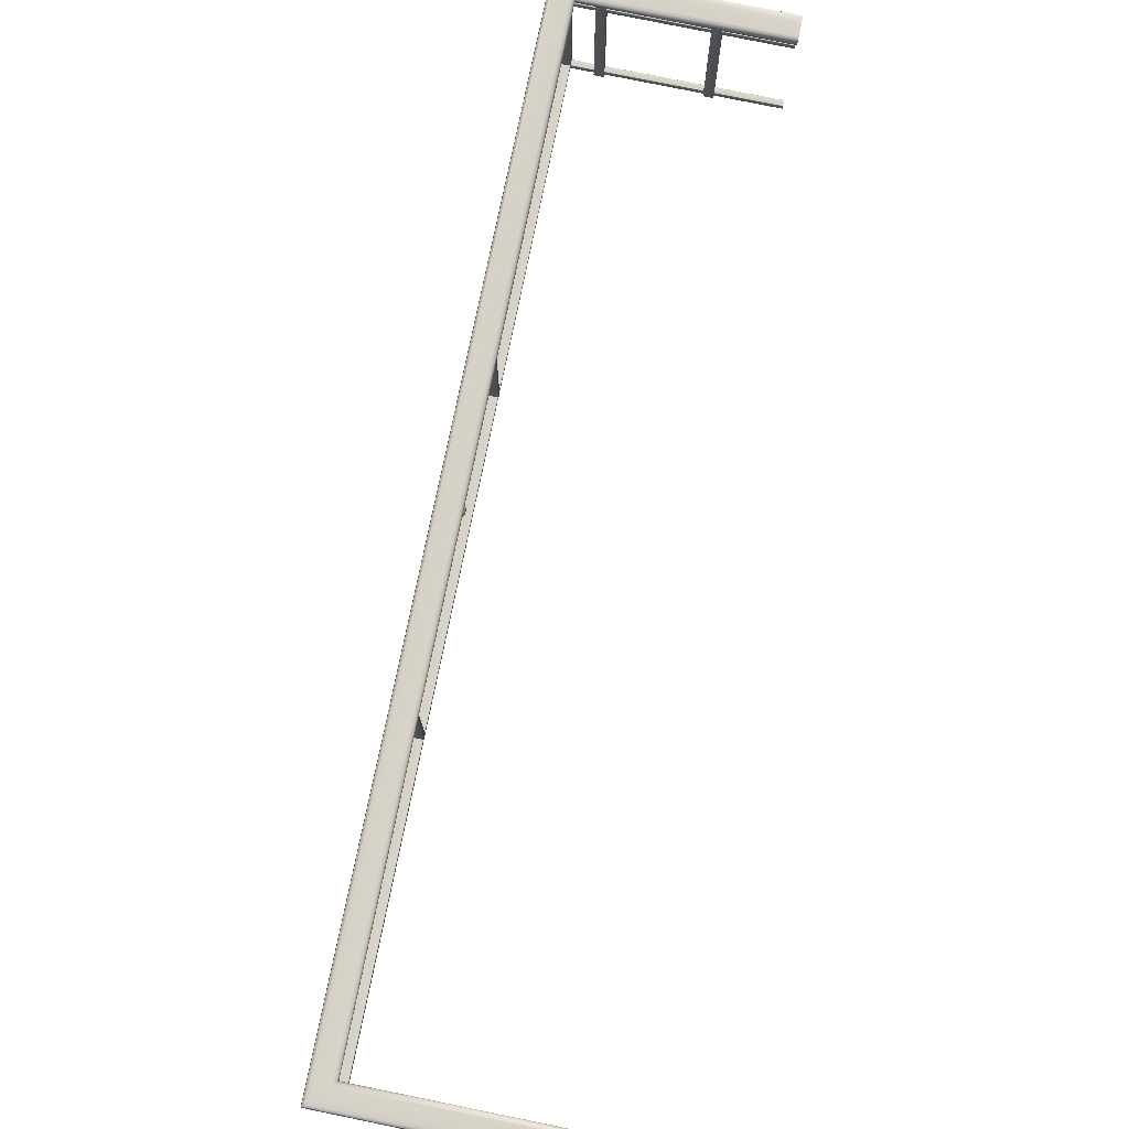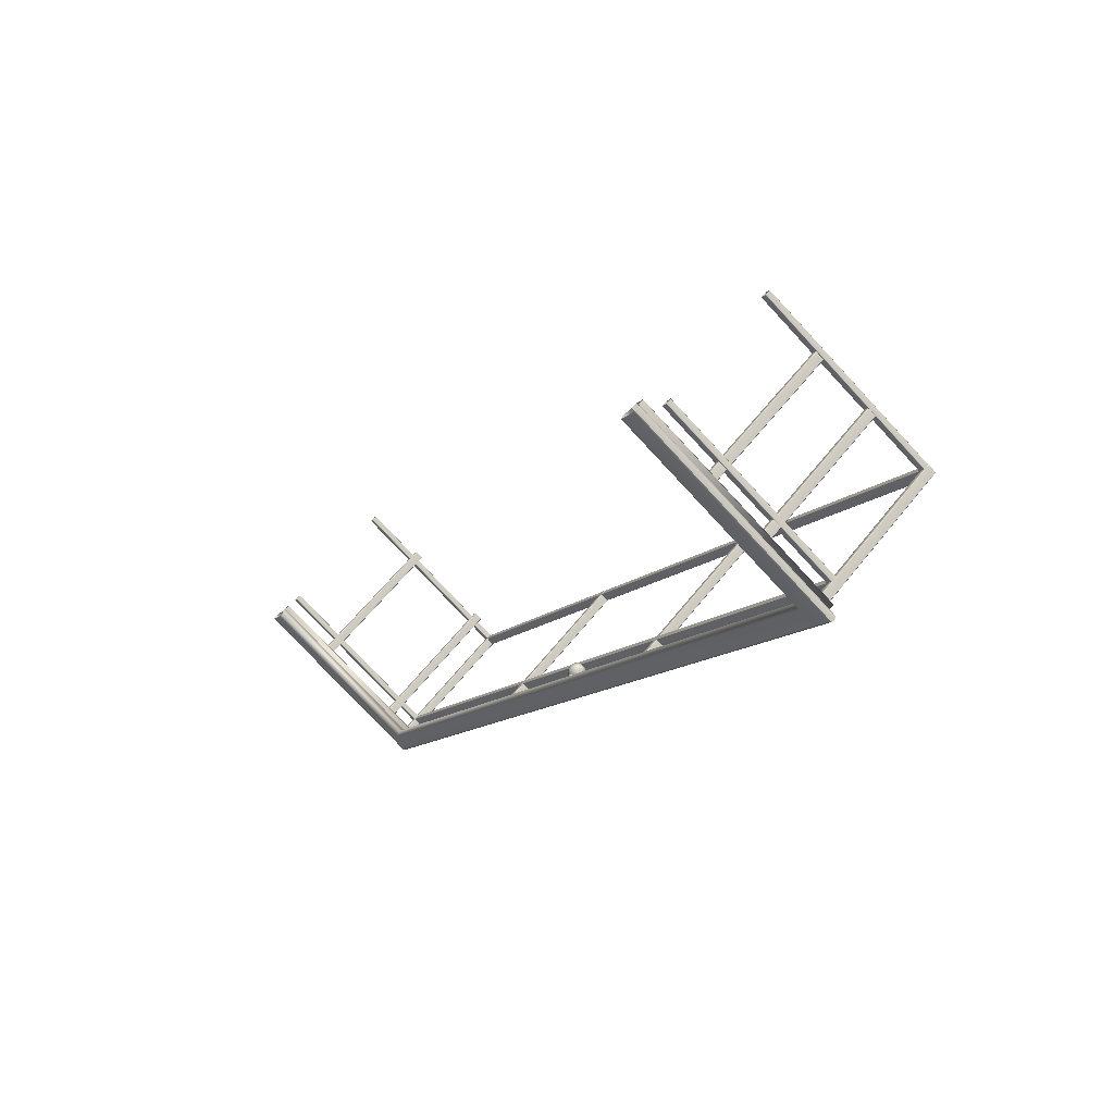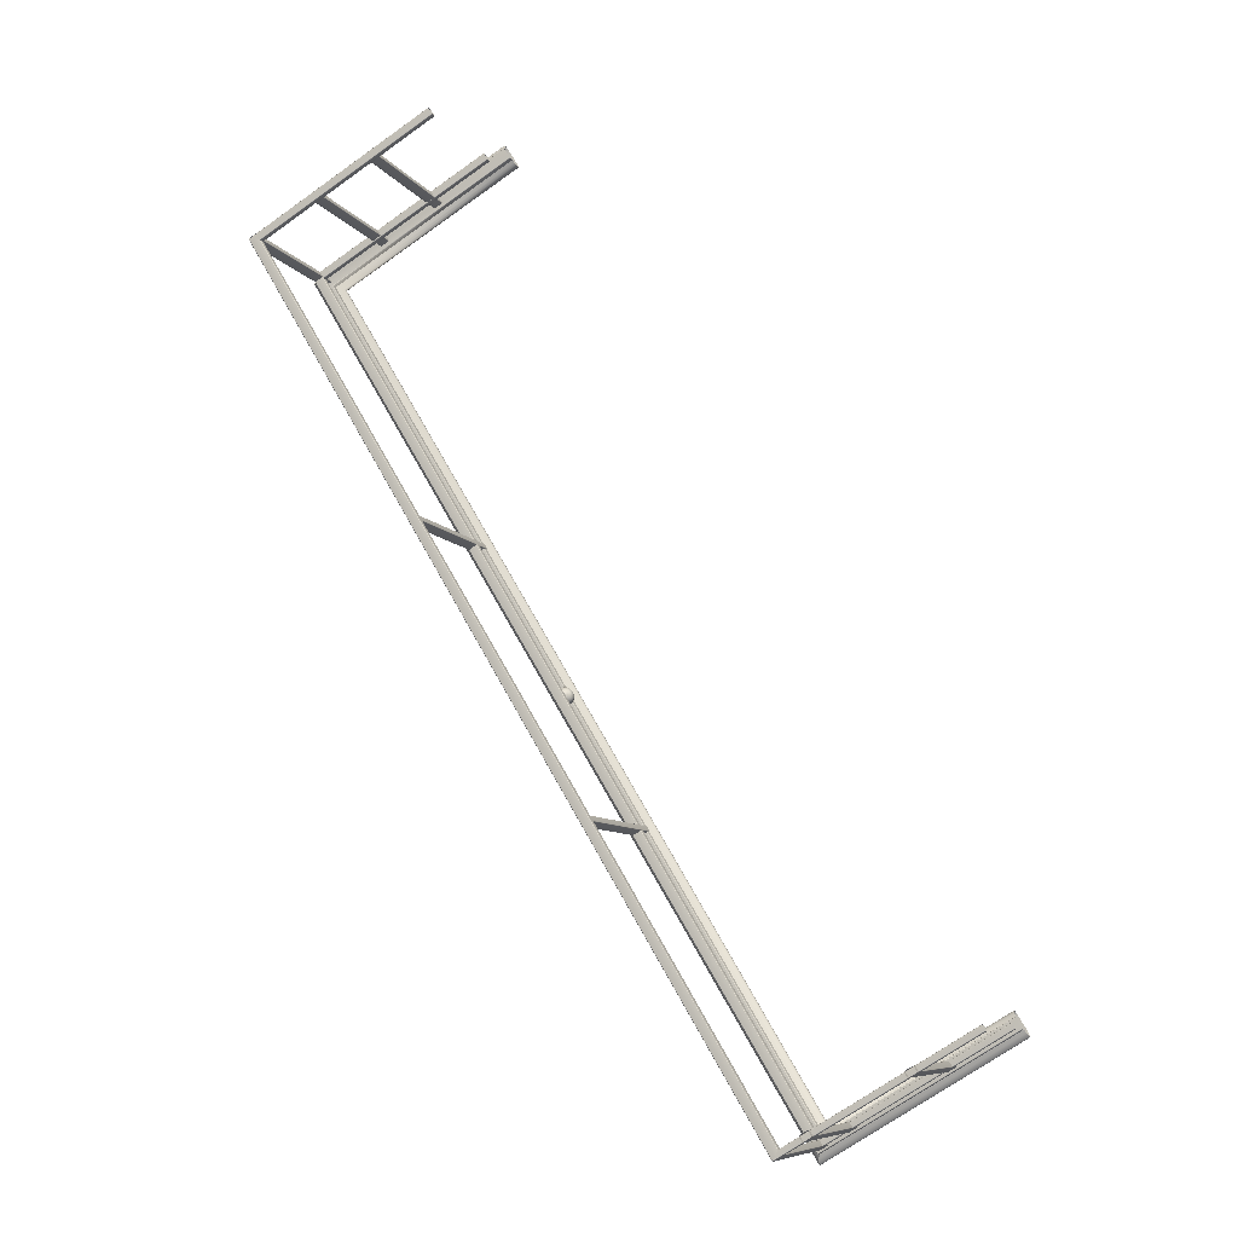
<metadata>
{"format":"obj","ext":"obj","renderer":"f3d","projection":"perspective","resolution":1024,"background":"white","views":[{"elev":77.5,"azim":-19.3,"up":"+Y"},{"elev":58.7,"azim":-142.4,"up":"+Z"},{"elev":-8.1,"azim":18.6,"up":"+Z"}]}
</metadata>
<code>
o Bistro_Research_Exterior_paris_building_05_5123
v 20.51 24.89 -41.58
v 20.51 24.88 -41.58
v 23.08 24.88 -45.88
v 23.08 24.89 -45.89
v 20.45 24.89 -41.57
v 23.06 24.89 -45.93
v 20.45 24.88 -41.57
v 23.06 24.88 -45.94
v 20.45 24.86 -41.57
v 23.06 24.86 -45.94
v 20.45 24.85 -41.57
v 23.06 24.85 -45.93
v 20.51 24.85 -41.58
v 23.08 24.85 -45.89
v 23.08 24.86 -45.89
v 20.51 24.86 -41.58
v 23.98 24.89 -45.35
v 24 24.89 -45.37
v 23.98 24.88 -45.35
v 23.98 24.86 -45.35
v 23.98 24.85 -45.35
v 24 24.85 -45.37
v 24 24.86 -45.37
v 24 24.88 -45.37
v 21.41 24.85 -41.04
v 21.39 24.85 -41.01
v 21.39 24.86 -41.01
v 21.39 24.88 -41.01
v 21.39 24.89 -41.01
v 21.41 24.89 -41.04
v 21.41 24.88 -41.04
v 21.41 24.86 -41.04
v 23.1 24.13 -45.91
v 23.06 24.13 -45.94
v 23.06 25.06 -45.94
v 23.1 25.06 -45.91
v 23.1 24.13 -45.91
v 23.1 25.06 -45.91
v 23.08 24.13 -45.89
v 23.08 25.06 -45.89
v 23.08 24.13 -45.88
v 23.08 25.06 -45.88
v 23.04 24.13 -45.91
v 23.04 25.06 -45.91
v 23.04 24.13 -45.91
v 23.04 25.06 -45.91
v 23.06 24.13 -45.93
v 23.06 25.06 -45.93
v 21.35 24.13 -42.99
v 21.37 24.13 -43.01
v 21.37 25.06 -43.01
v 21.35 25.06 -42.99
v 21.35 24.13 -42.99
v 21.35 25.06 -42.99
v 21.31 24.13 -43.01
v 21.31 25.06 -43.01
v 21.31 24.13 -43.02
v 21.31 25.06 -43.02
v 21.33 24.13 -43.04
v 21.33 25.06 -43.04
v 21.33 24.13 -43.04
v 21.33 25.06 -43.04
v 21.37 24.13 -43.02
v 21.37 25.06 -43.02
v 23.67 25.03 -45.57
v 23.71 25.03 -45.55
v 23.71 24.1 -45.55
v 23.67 24.1 -45.57
v 23.66 25.03 -45.57
v 23.66 24.1 -45.57
v 23.65 25.03 -45.55
v 23.65 24.1 -45.55
v 23.65 25.03 -45.54
v 23.65 24.1 -45.54
v 23.69 25.03 -45.52
v 23.69 24.1 -45.52
v 23.69 25.03 -45.52
v 23.69 24.1 -45.52
v 23.71 25.03 -45.55
v 23.71 24.1 -45.55
v 23.24 24.1 -45.83
v 23.2 24.1 -45.85
v 23.2 25.03 -45.85
v 23.24 25.03 -45.83
v 23.24 24.1 -45.82
v 23.24 25.03 -45.82
v 23.23 24.1 -45.8
v 23.23 25.03 -45.8
v 23.22 24.1 -45.8
v 23.22 25.03 -45.8
v 23.18 24.1 -45.82
v 23.18 25.03 -45.82
v 23.18 24.1 -45.83
v 23.18 25.03 -45.83
v 23.2 24.1 -45.85
v 23.2 25.03 -45.85
v 22.2 25.06 -44.42
v 22.17 25.06 -44.44
v 22.17 24.13 -44.44
v 22.2 24.13 -44.42
v 22.21 25.06 -44.42
v 22.21 24.13 -44.42
v 22.22 25.06 -44.44
v 22.22 24.13 -44.44
v 22.22 25.06 -44.45
v 22.22 24.13 -44.45
v 22.18 25.06 -44.47
v 22.18 24.13 -44.47
v 22.18 25.06 -44.47
v 22.18 24.13 -44.47
v 22.17 25.06 -44.45
v 22.17 24.13 -44.45
v 20.45 25.06 -41.57
v 20.46 25.06 -41.6
v 20.46 24.13 -41.6
v 20.45 24.13 -41.57
v 20.45 25.06 -41.57
v 20.45 24.13 -41.57
v 20.49 25.06 -41.55
v 20.49 24.13 -41.55
v 20.49 25.06 -41.55
v 20.49 24.13 -41.55
v 20.51 25.06 -41.57
v 20.51 24.13 -41.57
v 20.5 25.06 -41.58
v 20.5 24.13 -41.58
v 20.47 25.06 -41.6
v 20.47 24.13 -41.6
v 20.81 24.13 -41.36
v 20.83 24.13 -41.38
v 20.83 25.06 -41.38
v 20.81 25.06 -41.36
v 20.81 24.13 -41.36
v 20.81 25.06 -41.36
v 20.77 24.13 -41.38
v 20.77 25.06 -41.38
v 20.77 24.13 -41.39
v 20.77 25.06 -41.39
v 20.78 24.13 -41.41
v 20.78 25.06 -41.41
v 20.79 24.13 -41.41
v 20.79 25.06 -41.41
v 20.83 24.13 -41.39
v 20.83 25.06 -41.39
v 21.12 25.06 -41.21
v 21.11 25.06 -41.19
v 21.11 24.13 -41.19
v 21.12 24.13 -41.21
v 21.12 25.06 -41.22
v 21.12 24.13 -41.22
v 21.08 25.06 -41.24
v 21.08 24.13 -41.24
v 21.08 25.06 -41.24
v 21.08 24.13 -41.24
v 21.06 25.06 -41.21
v 21.06 24.13 -41.21
v 21.07 25.06 -41.21
v 21.07 24.13 -41.21
v 21.1 25.06 -41.19
v 21.1 24.13 -41.19
v 20.51 24.16 -41.58
v 20.51 24.16 -41.58
v 23.08 24.16 -45.88
v 23.08 24.16 -45.89
v 20.45 24.16 -41.57
v 23.06 24.16 -45.93
v 20.45 24.16 -41.57
v 23.06 24.16 -45.94
v 20.45 24.13 -41.57
v 23.06 24.13 -45.94
v 20.45 24.13 -41.57
v 23.06 24.13 -45.93
v 20.51 24.13 -41.58
v 23.08 24.13 -45.89
v 23.08 24.13 -45.89
v 20.51 24.13 -41.58
v 23.98 24.16 -45.35
v 24 24.16 -45.37
v 23.98 24.16 -45.35
v 23.98 24.13 -45.35
v 23.98 24.13 -45.35
v 24 24.13 -45.37
v 24 24.13 -45.37
v 24 24.16 -45.37
v 21.41 24.13 -41.04
v 21.39 24.13 -41.01
v 21.39 24.13 -41.01
v 21.39 24.16 -41.01
v 21.39 24.16 -41.01
v 21.41 24.16 -41.04
v 21.41 24.16 -41.04
v 21.41 24.13 -41.04
v 20.52 24.96 -41.6
v 20.52 24.99 -41.6
v 21.49 24.99 -41.01
v 21.49 24.96 -41.01
v 20.51 24.96 -41.59
v 21.49 24.96 -41.01
v 20.43 24.96 -41.57
v 21.46 24.96 -40.96
v 20.43 24.96 -41.57
v 21.46 24.96 -40.96
v 20.43 24.99 -41.57
v 21.46 24.99 -40.96
v 23.98 24.99 -45.32
v 23.07 24.99 -45.87
v 23.07 24.96 -45.87
v 23.98 24.96 -45.32
v 23.98 24.96 -45.33
v 23.07 24.96 -45.87
v 23.05 24.96 -45.95
v 24.01 24.96 -45.38
v 24.01 24.96 -45.38
v 23.05 24.96 -45.96
v 23.05 24.99 -45.96
v 24.01 24.99 -45.38
v 20.38 25.05 -41.56
v 20.4 25.05 -41.56
v 23.04 25.05 -45.99
v 23.04 25.05 -46
v 23.97 25 -45.31
v 23.07 25 -45.85
v 23.97 25.01 -45.3
v 23.08 25.01 -45.83
v 23.96 25.02 -45.3
v 23.08 25.02 -45.82
v 23.96 25.03 -45.3
v 23.08 25.03 -45.82
v 23.08 25.05 -45.83
v 23.96 25.05 -45.3
v 23.08 25.05 -45.84
v 23.97 25.05 -45.31
v 23.07 25.06 -45.86
v 23.98 25.06 -45.32
v 23.05 25.06 -45.96
v 24.01 25.06 -45.38
v 24.03 25.05 -45.4
v 24.03 25.05 -45.41
v 23.04 25.02 -46.01
v 24.03 25.02 -45.41
v 24.03 25.01 -45.41
v 23.04 25.01 -46
v 24.02 25 -45.39
v 23.04 25 -45.98
v 20.41 25 -41.57
v 20.39 25.01 -41.56
v 20.38 25.02 -41.56
v 23.04 25.03 -46.01
v 20.38 25.03 -41.55
v 21.44 25.05 -40.92
v 21.45 25.05 -40.93
v 21.46 25.06 -40.96
v 20.43 25.06 -41.57
v 21.5 25.06 -41.02
v 20.52 25.06 -41.6
v 21.5 25.05 -41.03
v 20.54 25.05 -41.6
v 21.51 25.05 -41.04
v 20.55 25.05 -41.6
v 21.51 25.03 -41.04
v 20.56 25.03 -41.61
v 20.56 25.02 -41.61
v 21.51 25.02 -41.04
v 20.55 25.01 -41.6
v 21.51 25.01 -41.03
v 20.53 25 -41.6
v 21.5 25 -41.02
v 21.44 25.01 -40.93
v 21.44 25.02 -40.92
v 21.45 25 -40.94
v 24.03 25.03 -45.42
v 21.44 25.03 -40.92
v 21.84 24.89 -43.8
v 21.85 24.89 -43.79
v 21.85 24.89 -43.78
v 21.83 24.88 -43.79
v 21.84 24.89 -43.77
v 21.83 24.89 -43.81
v 21.83 24.88 -43.77
v 21.82 24.88 -43.8
v 21.83 24.89 -43.75
v 21.81 24.89 -43.82
v 21.82 24.88 -43.76
v 21.8 24.88 -43.81
v 21.82 24.89 -43.75
v 21.8 24.89 -43.82
v 21.81 24.89 -43.75
v 21.79 24.89 -43.81
v 21.8 24.88 -43.77
v 21.79 24.88 -43.79
v 21.79 24.89 -43.75
v 21.78 24.89 -43.8
v 21.79 24.88 -43.78
v 21.78 24.89 -43.77
v 21.77 24.89 -43.79
v 21.77 24.89 -43.77
v 21.77 24.95 -43.79
v 21.77 24.95 -43.77
v 21.78 24.95 -43.77
v 21.79 24.96 -43.78
v 21.79 24.96 -43.75
v 21.78 24.96 -43.8
v 21.8 24.96 -43.77
v 21.79 24.96 -43.79
v 21.81 24.95 -43.75
v 21.79 24.95 -43.81
v 21.82 24.96 -43.76
v 21.8 24.96 -43.81
v 21.82 24.95 -43.75
v 21.8 24.95 -43.82
v 21.83 24.95 -43.75
v 21.81 24.95 -43.82
v 21.83 24.96 -43.77
v 21.82 24.96 -43.8
v 21.84 24.96 -43.77
v 21.83 24.96 -43.81
v 21.83 24.96 -43.79
v 21.85 24.95 -43.78
v 21.84 24.95 -43.8
v 21.85 24.95 -43.79
v 21.77 24.91 -43.77
v 21.77 24.9 -43.79
v 21.76 24.92 -43.77
v 21.76 24.92 -43.79
v 21.77 24.94 -43.77
v 21.77 24.9 -43.81
v 21.77 24.94 -43.79
v 21.77 24.92 -43.81
v 21.78 24.9 -43.82
v 21.8 24.91 -43.83
v 21.77 24.94 -43.81
v 21.78 24.92 -43.82
v 21.8 24.92 -43.83
v 21.78 24.94 -43.82
v 21.8 24.94 -43.83
v 21.82 24.91 -43.74
v 21.8 24.9 -43.74
v 21.82 24.92 -43.74
v 21.8 24.92 -43.74
v 21.82 24.94 -43.74
v 21.79 24.9 -43.75
v 21.8 24.94 -43.74
v 21.79 24.92 -43.74
v 21.77 24.9 -43.76
v 21.79 24.94 -43.75
v 21.77 24.92 -43.76
v 21.77 24.94 -43.76
v 21.85 24.91 -43.79
v 21.85 24.9 -43.78
v 21.86 24.92 -43.8
v 21.86 24.92 -43.78
v 21.85 24.94 -43.79
v 21.85 24.9 -43.76
v 21.85 24.94 -43.78
v 21.85 24.92 -43.76
v 21.84 24.9 -43.75
v 21.85 24.94 -43.76
v 21.84 24.92 -43.75
v 21.84 24.94 -43.75
v 21.82 24.9 -43.83
v 21.82 24.92 -43.83
v 21.83 24.9 -43.82
v 21.82 24.94 -43.83
v 21.83 24.92 -43.82
v 21.85 24.9 -43.81
v 21.83 24.94 -43.82
v 21.85 24.92 -43.81
v 21.85 24.94 -43.81
f 1 2 3
f 3 4 1
f 5 1 4
f 4 6 5
f 7 5 6
f 6 8 7
f 9 7 8
f 8 10 9
f 11 9 10
f 10 12 11
f 13 11 12
f 12 14 13
f 13 14 15
f 15 16 13
f 2 16 15
f 15 3 2
f 17 18 6
f 6 4 17
f 19 17 4
f 4 3 19
f 20 19 3
f 3 15 20
f 21 20 15
f 15 14 21
f 22 21 14
f 14 12 22
f 23 22 12
f 12 10 23
f 24 23 10
f 10 8 24
f 18 24 8
f 8 6 18
f 11 13 25
f 25 26 11
f 9 11 26
f 26 27 9
f 7 9 27
f 27 28 7
f 5 7 28
f 28 29 5
f 1 5 29
f 29 30 1
f 2 1 30
f 30 31 2
f 16 2 31
f 31 32 16
f 13 16 32
f 32 25 13
f 33 34 35
f 35 36 33
f 37 33 36
f 36 38 37
f 39 37 38
f 38 40 39
f 41 39 40
f 40 42 41
f 43 41 42
f 42 44 43
f 45 43 44
f 44 46 45
f 47 45 46
f 46 48 47
f 34 47 48
f 48 35 34
f 49 50 51
f 51 52 49
f 53 49 52
f 52 54 53
f 55 53 54
f 54 56 55
f 57 55 56
f 56 58 57
f 59 57 58
f 58 60 59
f 61 59 60
f 60 62 61
f 63 61 62
f 62 64 63
f 50 63 64
f 64 51 50
f 65 66 67
f 67 68 65
f 69 65 68
f 68 70 69
f 71 69 70
f 70 72 71
f 73 71 72
f 72 74 73
f 75 73 74
f 74 76 75
f 77 75 76
f 76 78 77
f 79 77 78
f 78 80 79
f 66 79 80
f 80 67 66
f 81 82 83
f 83 84 81
f 85 81 84
f 84 86 85
f 87 85 86
f 86 88 87
f 89 87 88
f 88 90 89
f 91 89 90
f 90 92 91
f 93 91 92
f 92 94 93
f 95 93 94
f 94 96 95
f 82 95 96
f 96 83 82
f 97 98 99
f 99 100 97
f 101 97 100
f 100 102 101
f 103 101 102
f 102 104 103
f 105 103 104
f 104 106 105
f 107 105 106
f 106 108 107
f 109 107 108
f 108 110 109
f 111 109 110
f 110 112 111
f 98 111 112
f 112 99 98
f 113 114 115
f 115 116 113
f 117 113 116
f 116 118 117
f 119 117 118
f 118 120 119
f 121 119 120
f 120 122 121
f 123 121 122
f 122 124 123
f 125 123 124
f 124 126 125
f 127 125 126
f 126 128 127
f 114 127 128
f 128 115 114
f 129 130 131
f 131 132 129
f 133 129 132
f 132 134 133
f 135 133 134
f 134 136 135
f 137 135 136
f 136 138 137
f 139 137 138
f 138 140 139
f 141 139 140
f 140 142 141
f 143 141 142
f 142 144 143
f 130 143 144
f 144 131 130
f 145 146 147
f 147 148 145
f 149 145 148
f 148 150 149
f 151 149 150
f 150 152 151
f 153 151 152
f 152 154 153
f 155 153 154
f 154 156 155
f 157 155 156
f 156 158 157
f 159 157 158
f 158 160 159
f 146 159 160
f 160 147 146
f 161 162 163
f 163 164 161
f 165 161 164
f 164 166 165
f 167 165 166
f 166 168 167
f 169 167 168
f 168 170 169
f 171 169 170
f 170 172 171
f 173 171 172
f 172 174 173
f 173 174 175
f 175 176 173
f 162 176 175
f 175 163 162
f 177 178 166
f 166 164 177
f 179 177 164
f 164 163 179
f 180 179 163
f 163 175 180
f 181 180 175
f 175 174 181
f 182 181 174
f 174 172 182
f 183 182 172
f 172 170 183
f 184 183 170
f 170 168 184
f 178 184 168
f 168 166 178
f 171 173 185
f 185 186 171
f 169 171 186
f 186 187 169
f 167 169 187
f 187 188 167
f 165 167 188
f 188 189 165
f 161 165 189
f 189 190 161
f 162 161 190
f 190 191 162
f 176 162 191
f 191 192 176
f 173 176 192
f 192 185 173
f 193 194 195
f 195 196 193
f 197 193 196
f 196 198 197
f 199 197 198
f 198 200 199
f 201 199 200
f 200 202 201
f 203 201 202
f 202 204 203
f 205 206 207
f 207 208 205
f 209 208 207
f 207 210 209
f 209 210 211
f 211 212 209
f 213 212 211
f 211 214 213
f 213 214 215
f 215 216 213
f 203 215 214
f 214 201 203
f 199 201 214
f 214 211 199
f 197 199 211
f 211 210 197
f 193 197 210
f 210 207 193
f 193 207 206
f 206 194 193
f 217 218 219
f 219 220 217
f 206 205 221
f 221 222 206
f 222 221 223
f 223 224 222
f 224 223 225
f 225 226 224
f 226 225 227
f 227 228 226
f 229 228 227
f 227 230 229
f 231 229 230
f 230 232 231
f 233 231 232
f 232 234 233
f 235 233 234
f 234 236 235
f 219 235 236
f 236 237 219
f 220 219 237
f 237 238 220
f 239 240 241
f 241 242 239
f 242 241 243
f 243 244 242
f 244 243 216
f 216 215 244
f 215 203 245
f 245 244 215
f 244 245 246
f 246 242 244
f 242 246 247
f 247 239 242
f 248 239 247
f 247 249 248
f 220 248 249
f 249 217 220
f 217 250 251
f 251 218 217
f 218 251 252
f 252 253 218
f 253 252 254
f 254 255 253
f 255 254 256
f 256 257 255
f 257 256 258
f 258 259 257
f 259 258 260
f 260 261 259
f 262 261 260
f 260 263 262
f 264 262 263
f 263 265 264
f 266 264 265
f 265 267 266
f 194 266 267
f 267 195 194
f 235 219 218
f 218 253 235
f 233 235 253
f 253 255 233
f 231 233 255
f 255 257 231
f 229 231 257
f 257 259 229
f 228 229 259
f 259 261 228
f 226 228 261
f 261 262 226
f 224 226 262
f 262 264 224
f 222 224 264
f 264 266 222
f 206 222 266
f 266 194 206
f 268 269 247
f 247 246 268
f 270 268 246
f 246 245 270
f 204 270 245
f 245 203 204
f 248 220 238
f 238 271 248
f 248 271 240
f 240 239 248
f 250 217 249
f 249 272 250
f 269 272 249
f 249 247 269
f 273 274 275
f 275 276 273
f 276 275 277
f 278 273 276
f 277 279 276
f 276 280 278
f 279 277 281
f 282 278 280
f 281 283 279
f 280 284 282
f 283 281 285
f 286 282 284
f 285 287 283
f 284 288 286
f 289 283 287
f 288 284 290
f 287 291 289
f 290 292 288
f 293 289 291
f 292 290 293
f 291 294 293
f 293 295 292
f 295 293 294
f 294 296 295
f 297 298 299
f 299 300 297
f 300 299 301
f 302 297 300
f 301 303 300
f 300 304 302
f 303 301 305
f 306 302 304
f 305 307 303
f 304 308 306
f 307 305 309
f 310 306 308
f 309 311 307
f 308 312 310
f 313 307 311
f 312 308 314
f 311 315 313
f 314 316 312
f 317 313 315
f 316 314 317
f 315 318 317
f 317 319 316
f 319 317 318
f 318 320 319
f 295 296 321
f 321 322 295
f 322 321 323
f 292 295 322
f 323 324 322
f 324 323 325
f 322 326 292
f 326 322 324
f 288 292 326
f 325 327 324
f 327 325 298
f 298 297 327
f 324 328 326
f 328 324 327
f 326 329 288
f 329 326 328
f 286 288 329
f 329 330 286
f 331 327 297
f 327 331 328
f 297 302 331
f 328 332 329
f 330 329 332
f 332 328 331
f 332 333 330
f 334 331 302
f 331 334 332
f 333 332 334
f 302 306 334
f 334 335 333
f 335 334 306
f 306 310 335
f 287 285 336
f 336 337 287
f 337 336 338
f 291 287 337
f 338 339 337
f 339 338 340
f 337 341 291
f 341 337 339
f 294 291 341
f 340 342 339
f 342 340 309
f 309 305 342
f 339 343 341
f 343 339 342
f 341 344 294
f 344 341 343
f 296 294 344
f 344 321 296
f 345 342 305
f 342 345 343
f 305 301 345
f 343 346 344
f 321 344 346
f 346 343 345
f 346 323 321
f 347 345 301
f 345 347 346
f 323 346 347
f 301 299 347
f 347 325 323
f 325 347 299
f 299 298 325
f 275 274 348
f 348 349 275
f 349 348 350
f 277 275 349
f 350 351 349
f 351 350 352
f 349 353 277
f 353 349 351
f 281 277 353
f 352 354 351
f 354 352 320
f 320 318 354
f 351 355 353
f 355 351 354
f 353 356 281
f 356 353 355
f 285 281 356
f 356 336 285
f 357 354 318
f 354 357 355
f 318 315 357
f 355 358 356
f 336 356 358
f 358 355 357
f 358 338 336
f 359 357 315
f 357 359 358
f 338 358 359
f 315 311 359
f 359 340 338
f 340 359 311
f 311 309 340
f 282 286 330
f 330 360 282
f 360 330 333
f 278 282 360
f 333 361 360
f 361 333 335
f 360 362 278
f 362 360 361
f 273 278 362
f 335 363 361
f 363 335 310
f 310 312 363
f 361 364 362
f 364 361 363
f 362 365 273
f 365 362 364
f 274 273 365
f 365 348 274
f 366 363 312
f 363 366 364
f 312 316 366
f 364 367 365
f 348 365 367
f 367 364 366
f 367 350 348
f 368 366 316
f 366 368 367
f 350 367 368
f 316 319 368
f 368 352 350
f 352 368 319
f 319 320 352

</code>
